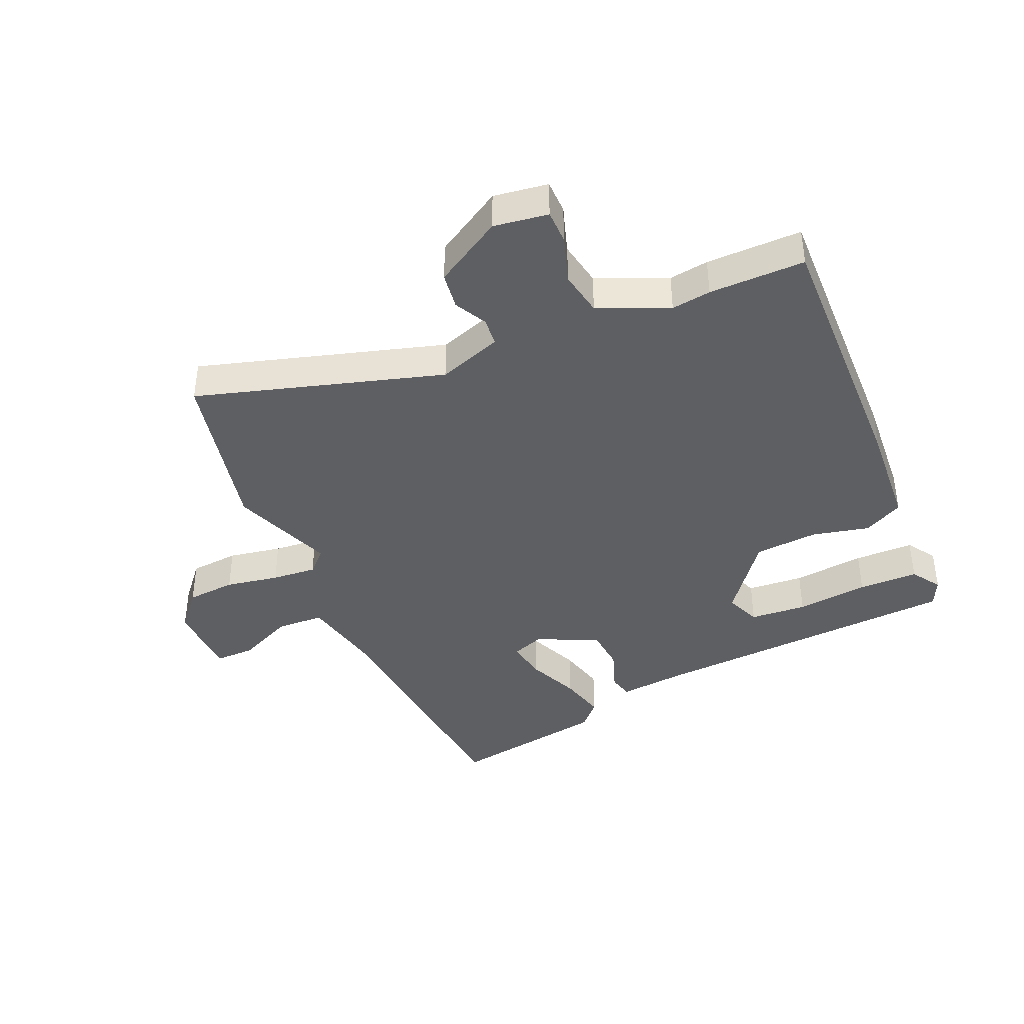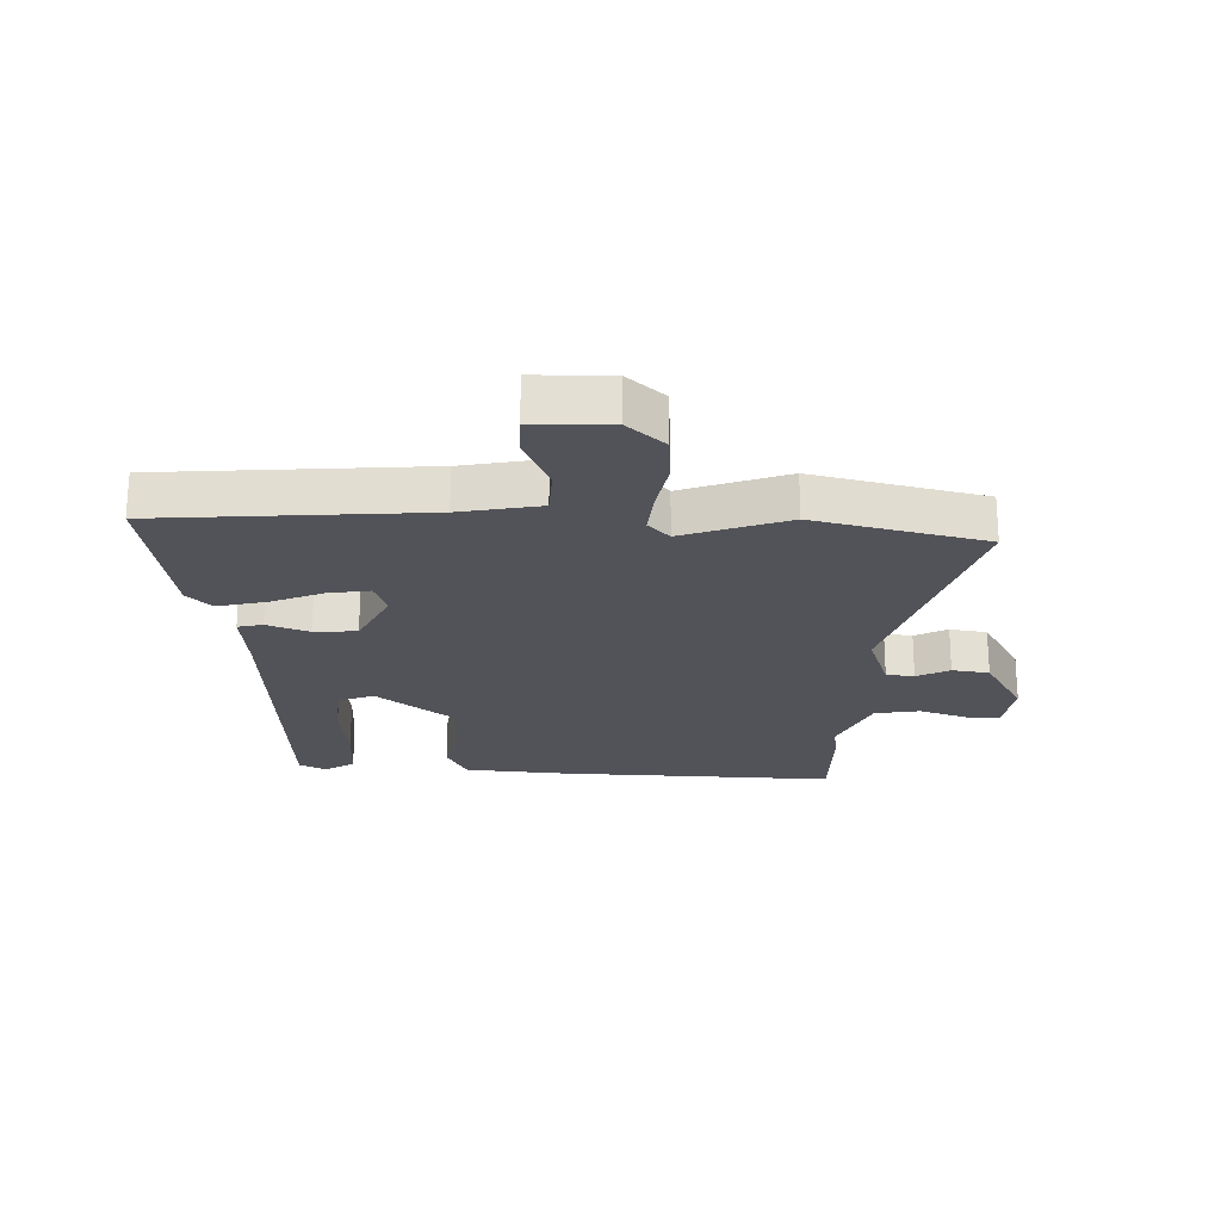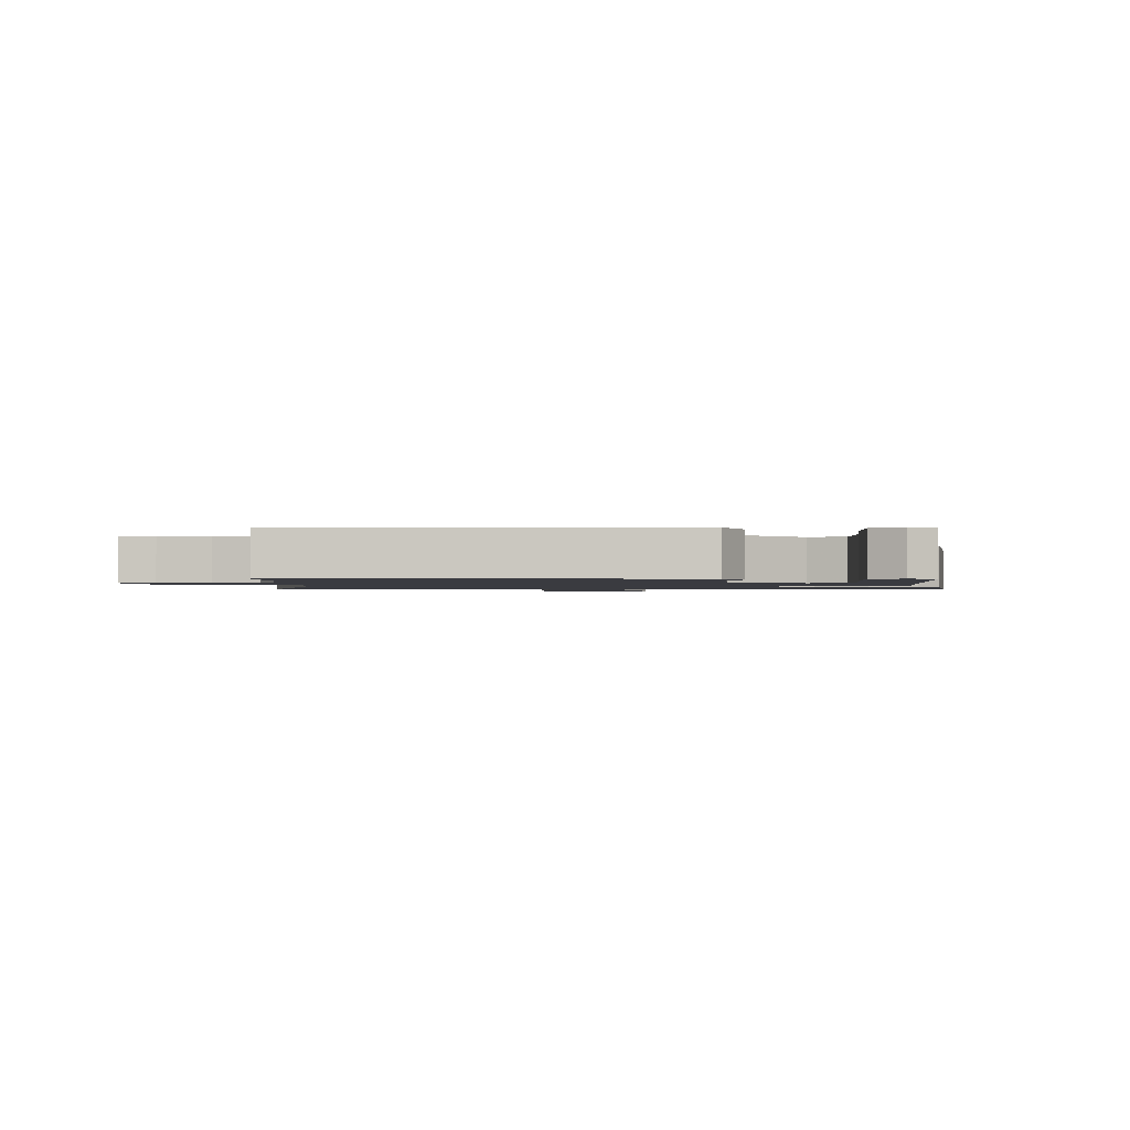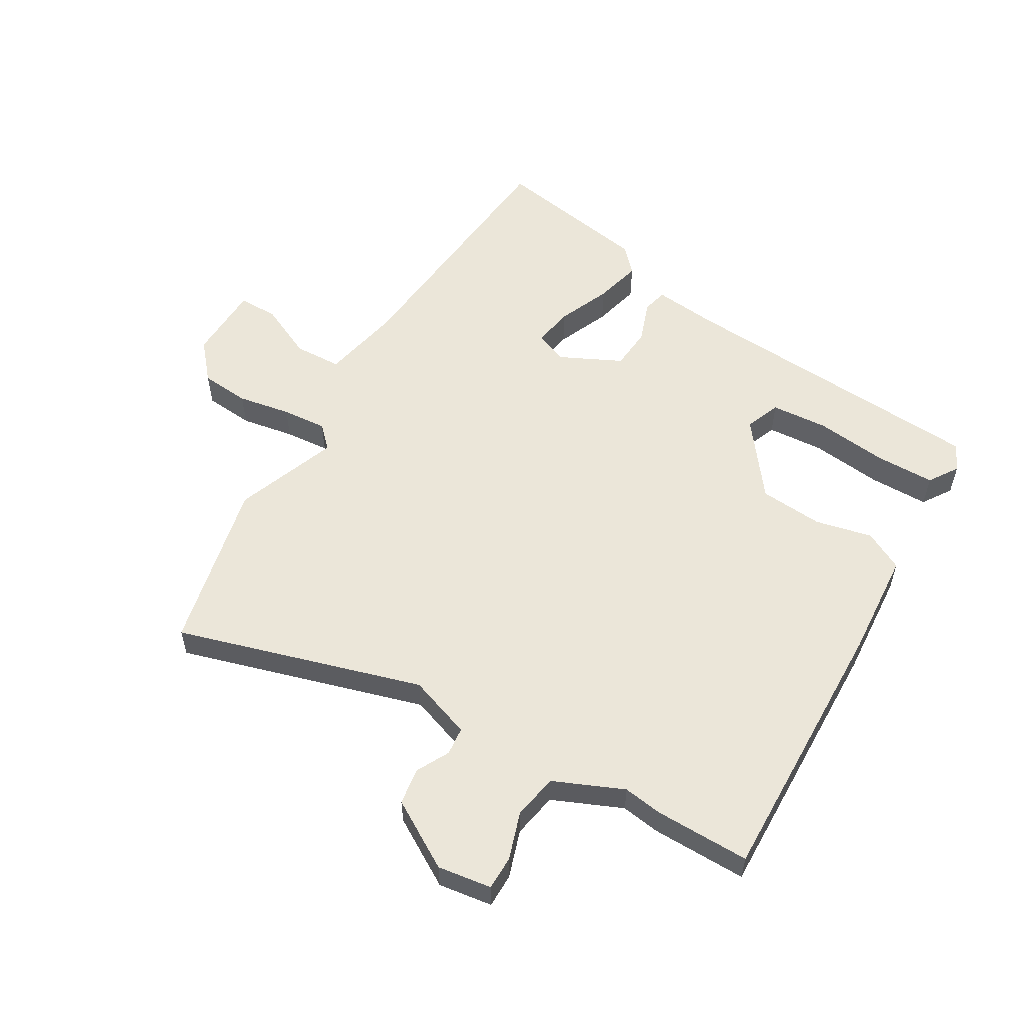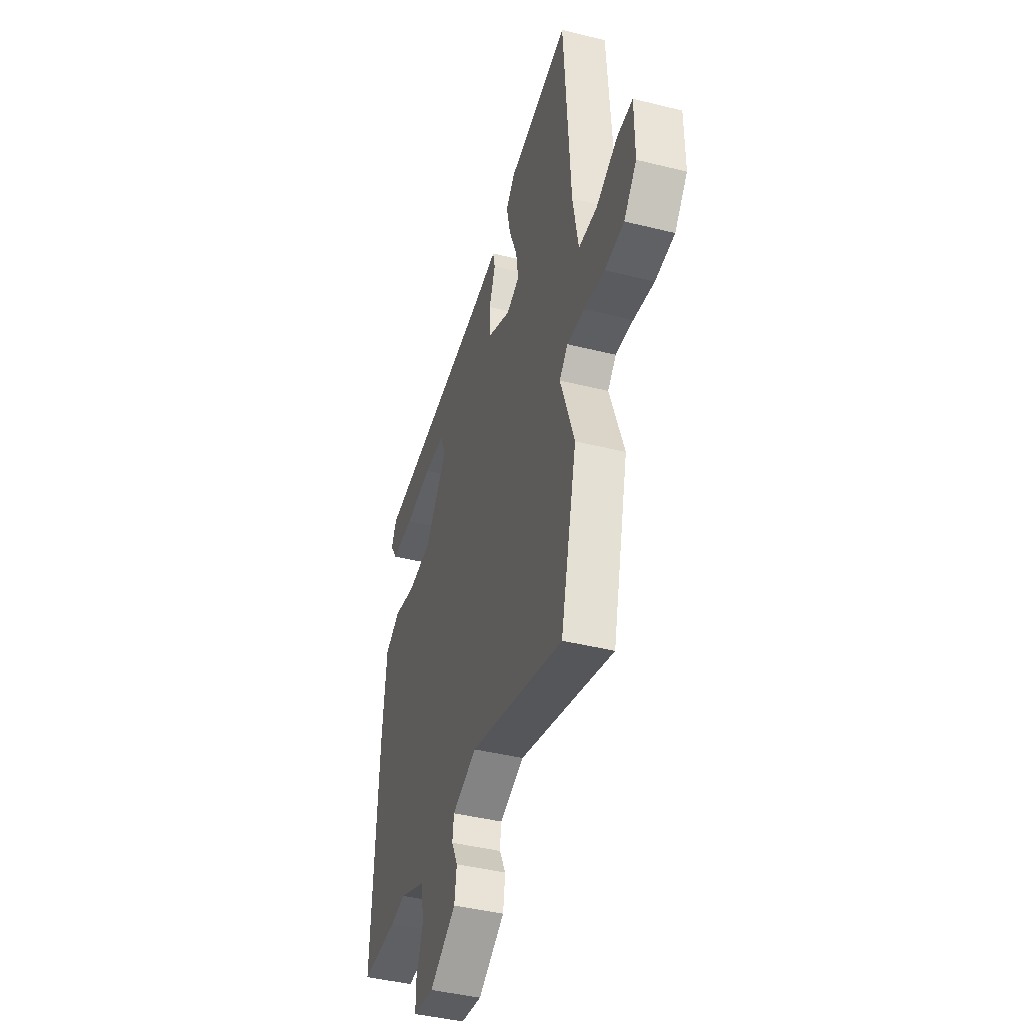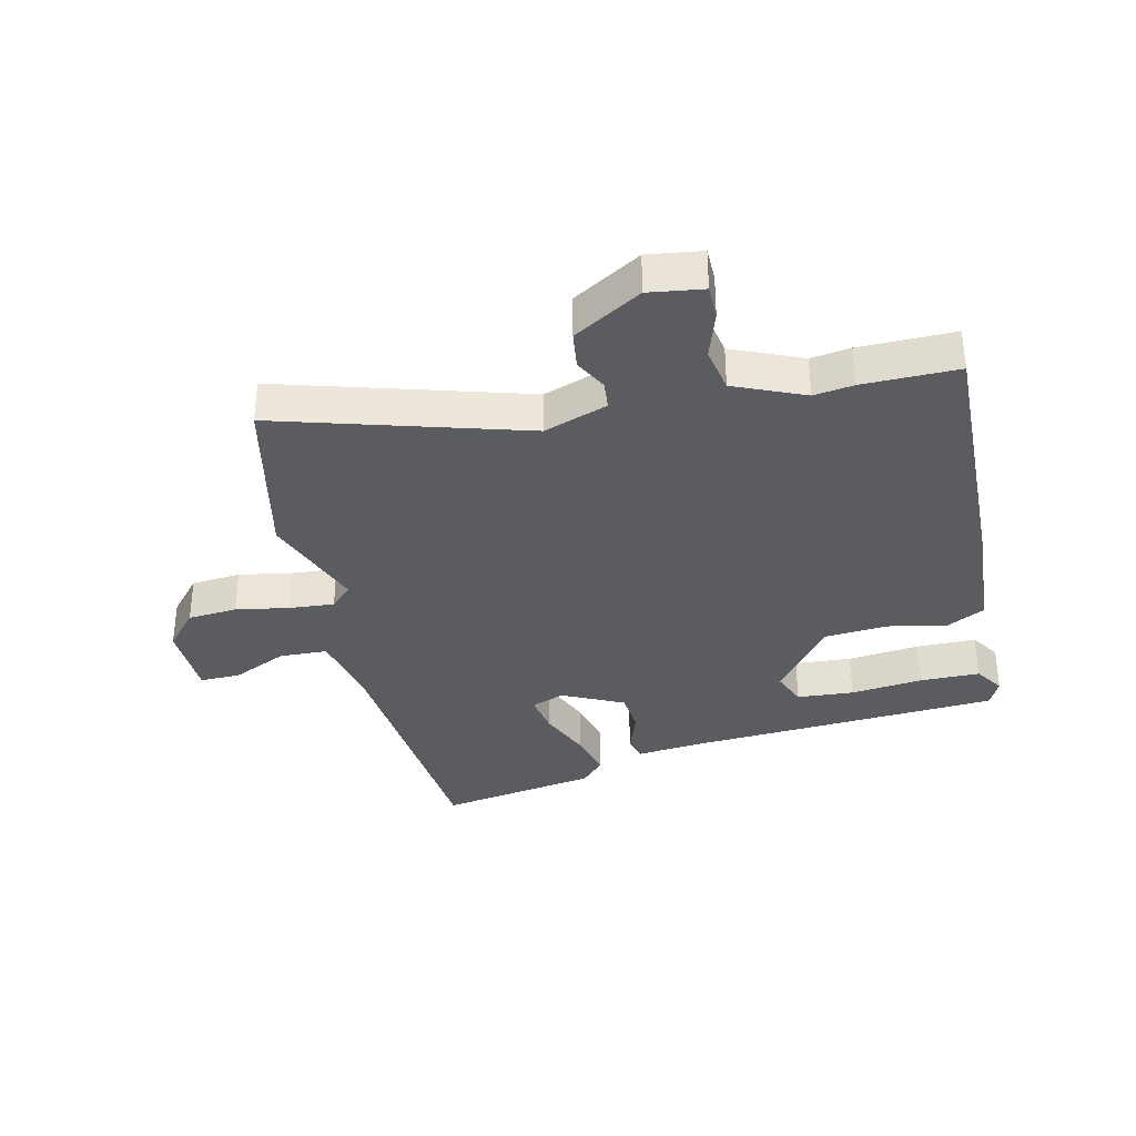
<metadata>
{"format":"obj","ext":"obj","renderer":"f3d","projection":"perspective","resolution":1024,"background":"white","views":[{"elev":-40.1,"azim":-155.1,"up":"+Y"},{"elev":-22.7,"azim":89.0,"up":"+Y"},{"elev":-1.4,"azim":-87.5,"up":"+Y"},{"elev":55.8,"azim":-148.1,"up":"+Y"},{"elev":-43.2,"azim":73.6,"up":"+Z"},{"elev":-34.5,"azim":-165.6,"up":"+Y"}]}
</metadata>
<code>
v -0.505 0.07 0.433
v 0.024 0.07 0.455
v 0.134 0.07 0.464
v 0.143 0.07 0.422
v 0.116 0.07 0.352
v 0.12 0.07 0.28
v 0.221 0.07 0.228
v 0.277 0.07 0.248
v 0.267 0.07 0.317
v 0.232 0.07 0.406
v 0.214 0.07 0.486
v 0.254 0.07 0.527
v 0.522 0.07 0.567
v 0.55 0.07 0.123
v 0.574 0.07 -0.012
v 0.654 0.07 -0.017
v 0.748 0.07 0.024
v 0.815 0.07 0.023
v 0.815 0.07 -0.106
v 0.76 0.07 -0.167
v 0.677 0.07 -0.172
v 0.588 0.07 -0.154
v 0.513 0.07 -0.146
v 0.476 0.07 -0.181
v 0.536 0.07 -0.356
v 0.465 0.07 -0.64
v 0.058 0.07 -0.509
v -0.049 0.07 -0.544
v -0.055 0.07 -0.591
v -0.028 0.07 -0.646
v -0.038 0.07 -0.708
v -0.153 0.07 -0.773
v -0.243 0.07 -0.758
v -0.242 0.07 -0.701
v -0.214 0.07 -0.622
v -0.226 0.07 -0.546
v -0.341 0.07 -0.493
v -0.407 0.07 -0.501
v -0.566 0.07 -0.499
v -0.543 0.07 -0.039
v -0.526 0.07 0.139
v -0.459 0.07 0.172
v -0.364 0.07 0.148
v -0.257 0.07 0.154
v -0.159 0.07 0.277
v -0.181 0.07 0.337
v -0.276 0.07 0.346
v -0.397 0.07 0.335
v -0.497 0.07 0.338
v -0.528 0.07 0.388
v -0.505 0 0.433
v 0.024 0 0.455
v 0.134 0 0.464
v 0.143 0 0.422
v 0.116 0 0.352
v 0.12 0 0.28
v 0.221 0 0.228
v 0.277 0 0.248
v 0.267 0 0.317
v 0.232 0 0.406
v 0.214 0 0.486
v 0.254 0 0.527
v 0.522 0 0.567
v 0.55 0 0.123
v 0.574 0 -0.012
v 0.654 0 -0.017
v 0.748 0 0.024
v 0.815 0 0.023
v 0.815 0 -0.106
v 0.76 0 -0.167
v 0.677 0 -0.172
v 0.588 0 -0.154
v 0.513 0 -0.146
v 0.476 0 -0.181
v 0.536 0 -0.356
v 0.465 0 -0.64
v 0.058 0 -0.509
v -0.049 0 -0.544
v -0.055 0 -0.591
v -0.028 0 -0.646
v -0.038 0 -0.708
v -0.153 0 -0.773
v -0.243 0 -0.758
v -0.242 0 -0.701
v -0.214 0 -0.622
v -0.226 0 -0.546
v -0.341 0 -0.493
v -0.407 0 -0.501
v -0.566 0 -0.499
v -0.543 0 -0.039
v -0.526 0 0.139
v -0.459 0 0.172
v -0.364 0 0.148
v -0.257 0 0.154
v -0.159 0 0.277
v -0.181 0 0.337
v -0.276 0 0.346
v -0.397 0 0.335
v -0.497 0 0.338
v -0.528 0 0.388
f 50 1 2
f 49 50 2
f 48 49 2
f 47 48 2
f 3 4 5
f 2 3 5
f 47 2 5
f 46 47 5
f 45 46 5 6
f 44 45 6 7
f 41 42 43
f 40 41 43
f 39 40 43
f 38 39 43
f 37 38 43
f 36 37 43 44
f 35 36 44 7
f 33 34 35
f 32 33 35
f 31 32 35
f 30 31 35
f 29 30 35
f 28 29 35
f 24 25 26 27
f 23 24 27 28
f 20 21 22
f 19 20 22
f 18 19 22
f 17 18 22
f 16 17 22
f 15 16 22 23
f 35 7 8
f 28 35 8
f 23 28 8
f 15 23 8
f 14 15 8
f 12 13 14
f 11 12 14
f 10 11 14
f 9 10 14
f 8 9 14
f 52 51 100
f 52 100 99
f 52 99 98
f 52 98 97
f 55 54 53
f 55 53 52
f 55 52 97
f 55 97 96
f 56 55 96 95
f 57 56 95 94
f 93 92 91
f 93 91 90
f 93 90 89
f 93 89 88
f 93 88 87
f 94 93 87 86
f 57 94 86 85
f 85 84 83
f 85 83 82
f 85 82 81
f 85 81 80
f 85 80 79
f 85 79 78
f 77 76 75 74
f 78 77 74 73
f 72 71 70
f 72 70 69
f 72 69 68
f 72 68 67
f 72 67 66
f 73 72 66 65
f 58 57 85
f 58 85 78
f 58 78 73
f 58 73 65
f 58 65 64
f 64 63 62
f 64 62 61
f 64 61 60
f 64 60 59
f 64 59 58
f 1 51 52 2
f 2 52 53 3
f 3 53 54 4
f 4 54 55 5
f 5 55 56 6
f 6 56 57 7
f 7 57 58 8
f 8 58 59 9
f 9 59 60 10
f 10 60 61 11
f 11 61 62 12
f 12 62 63 13
f 13 63 64 14
f 14 64 65 15
f 15 65 66 16
f 16 66 67 17
f 17 67 68 18
f 18 68 69 19
f 19 69 70 20
f 20 70 71 21
f 21 71 72 22
f 22 72 73 23
f 23 73 74 24
f 24 74 75 25
f 25 75 76 26
f 26 76 77 27
f 27 77 78 28
f 28 78 79 29
f 29 79 80 30
f 30 80 81 31
f 31 81 82 32
f 32 82 83 33
f 33 83 84 34
f 34 84 85 35
f 35 85 86 36
f 36 86 87 37
f 37 87 88 38
f 38 88 89 39
f 39 89 90 40
f 40 90 91 41
f 41 91 92 42
f 42 92 93 43
f 43 93 94 44
f 44 94 95 45
f 45 95 96 46
f 46 96 97 47
f 47 97 98 48
f 48 98 99 49
f 49 99 100 50
f 50 100 51 1

</code>
